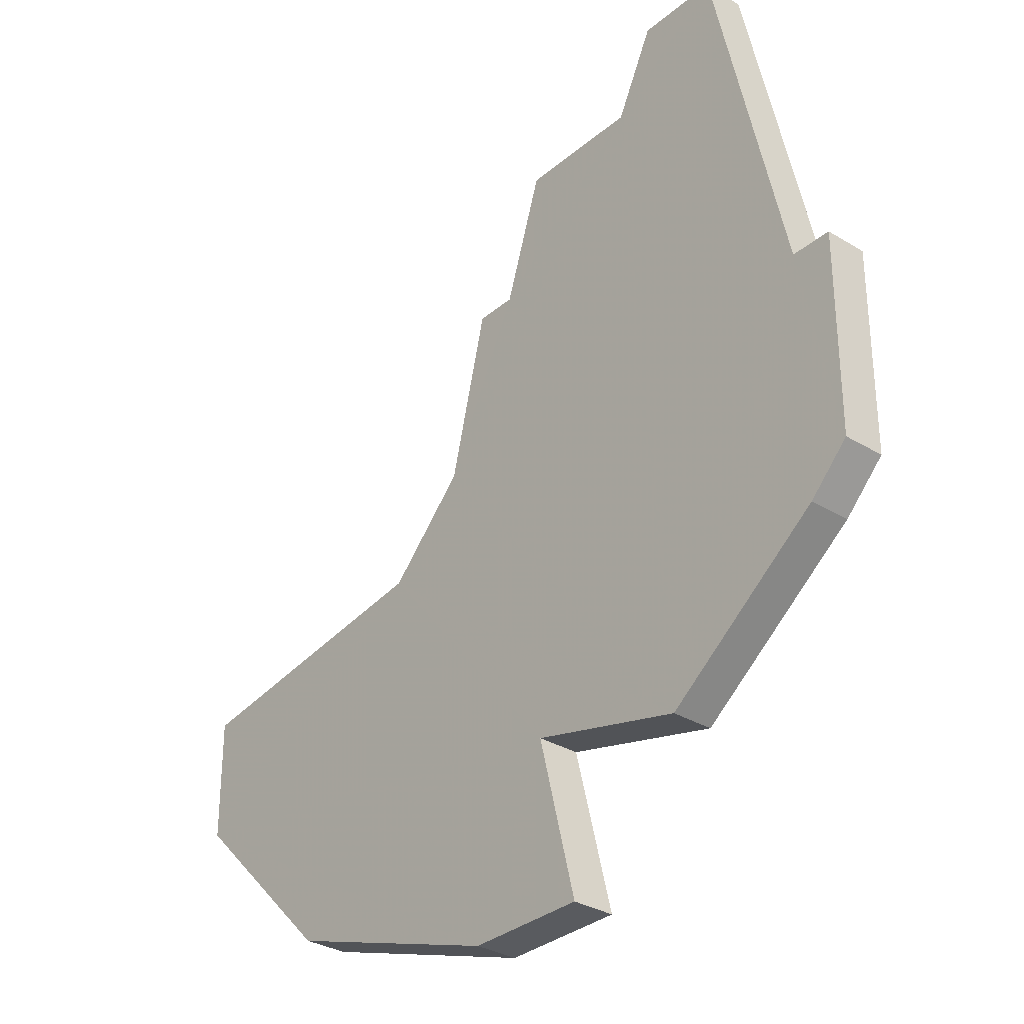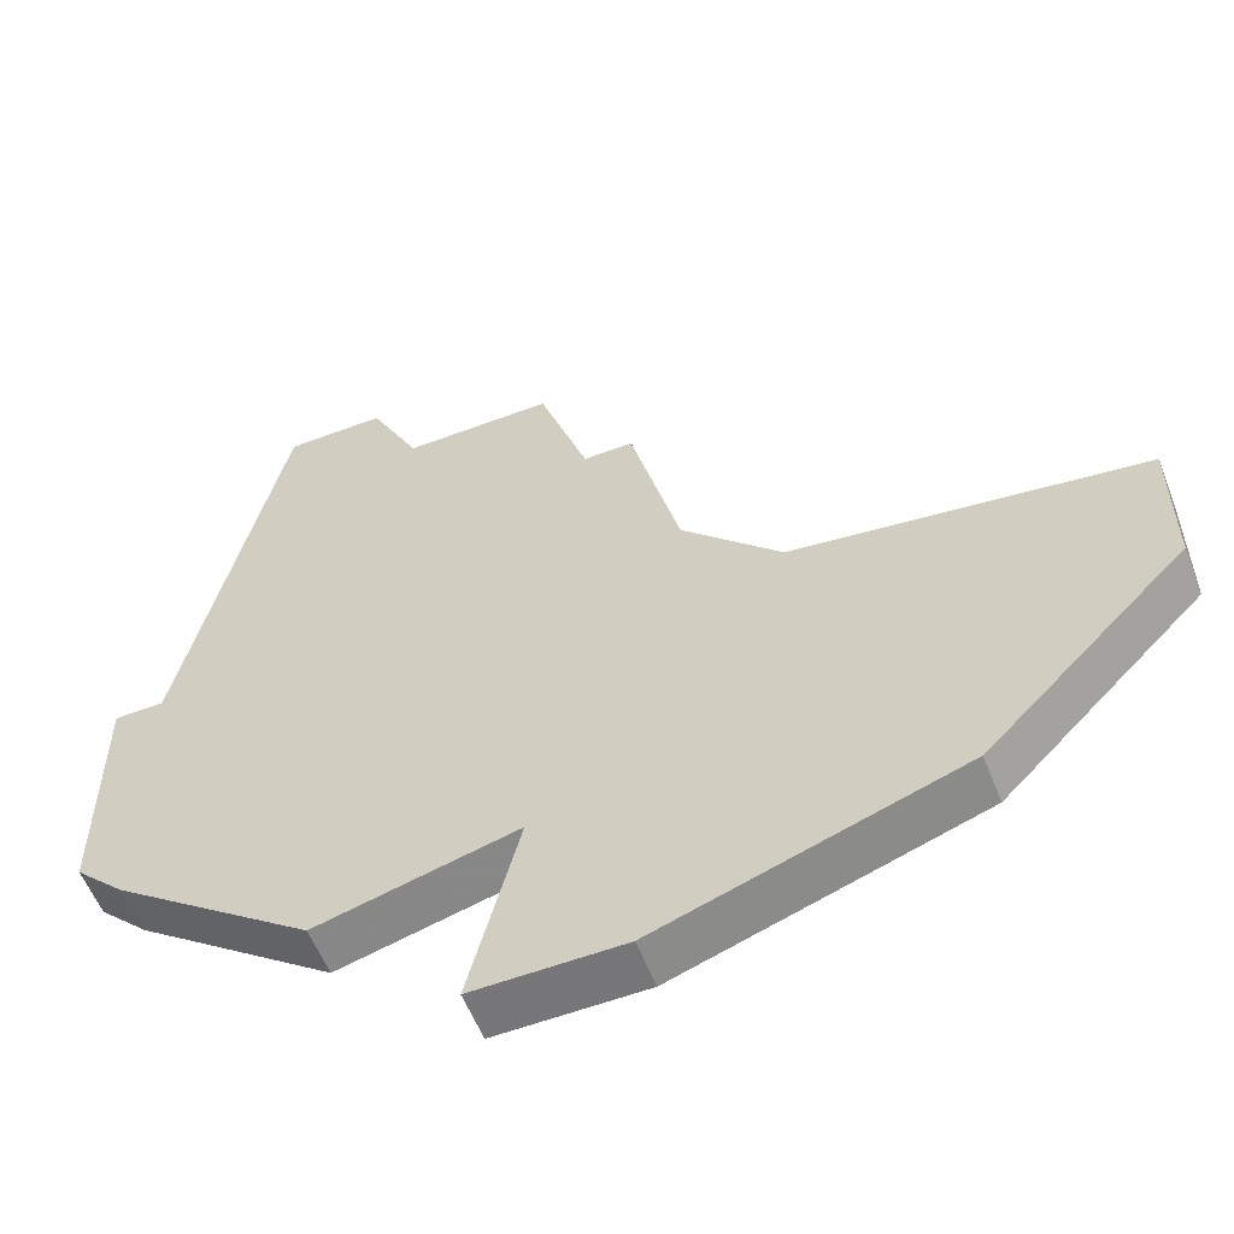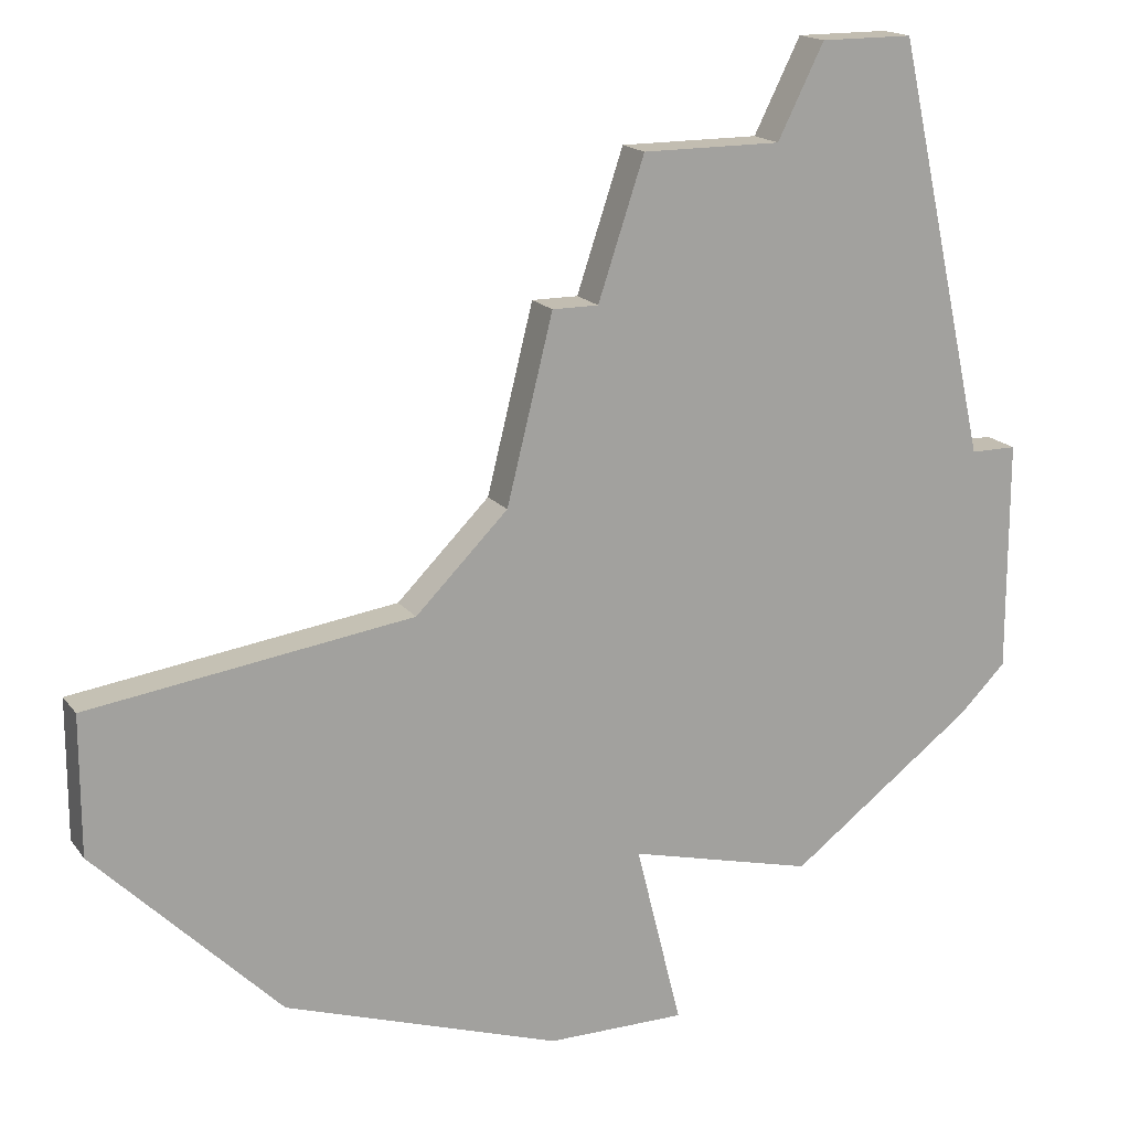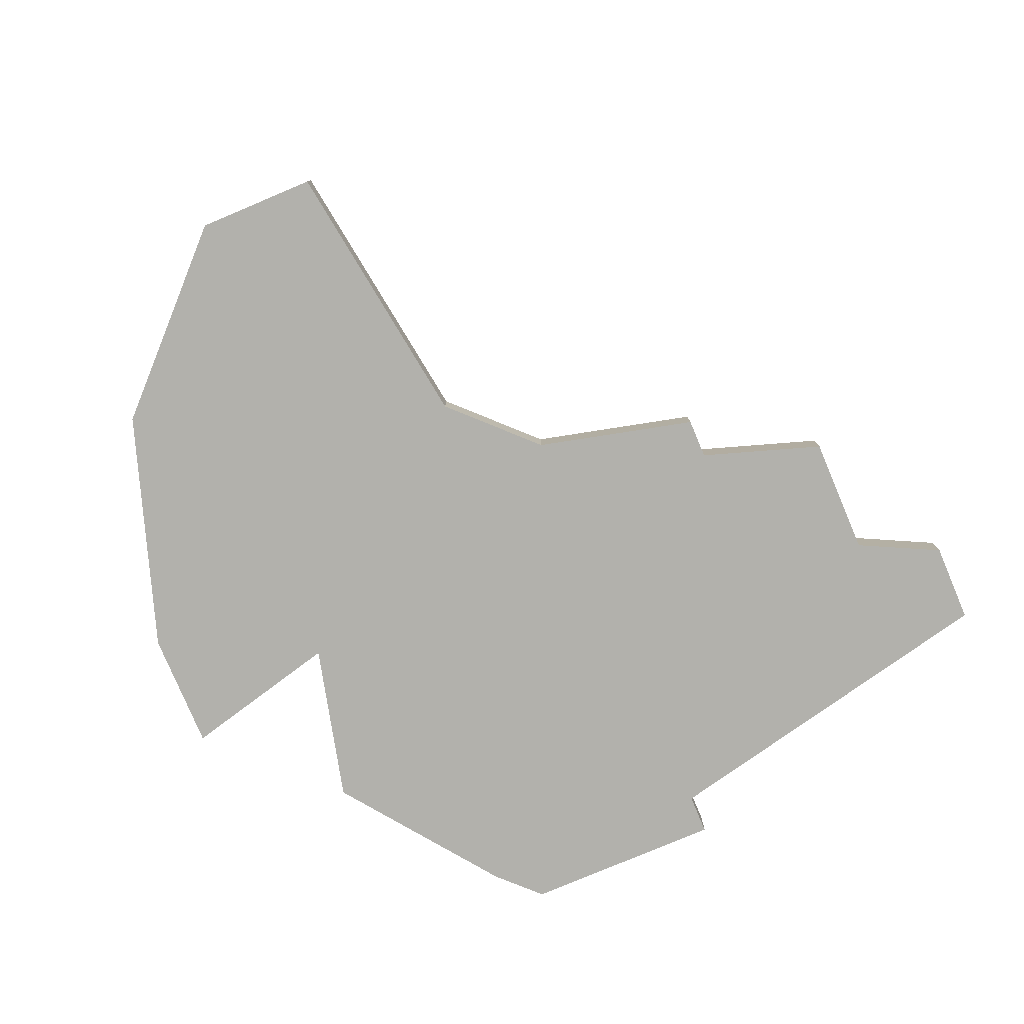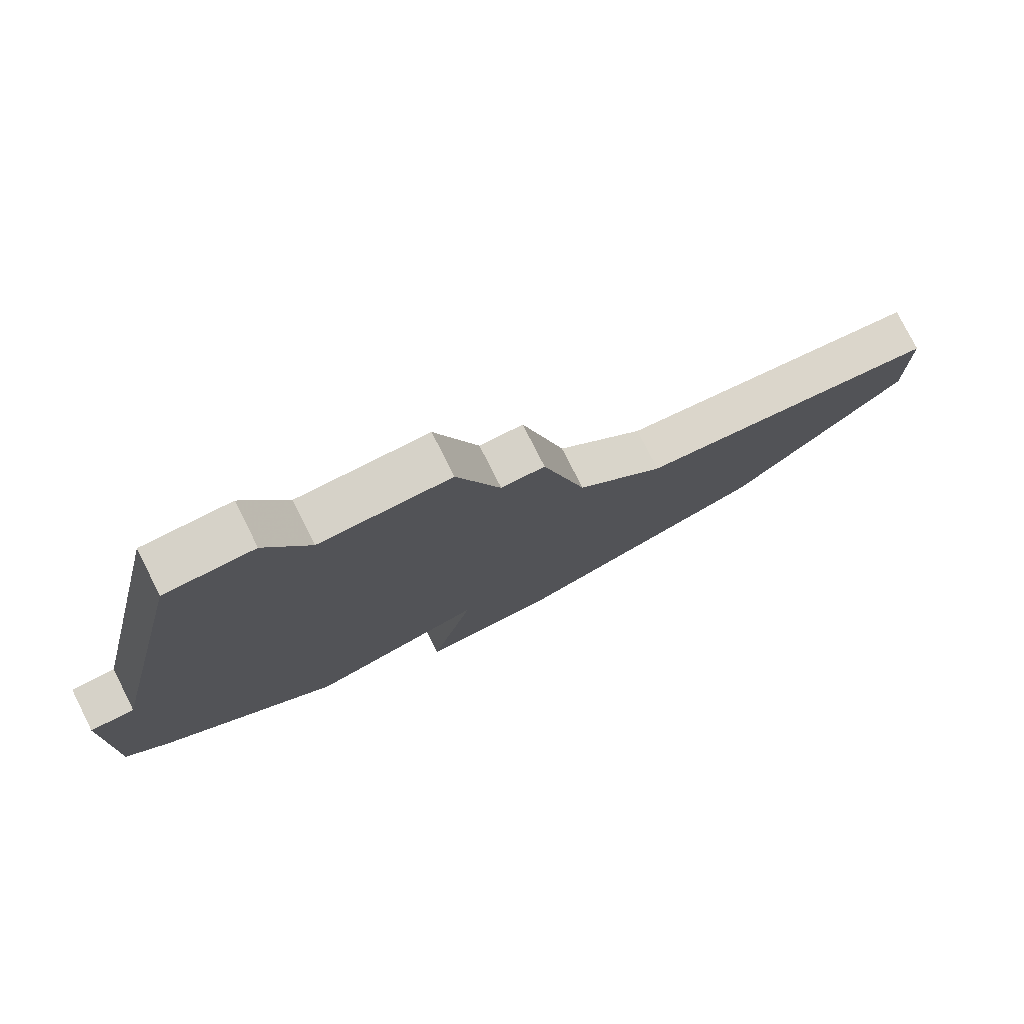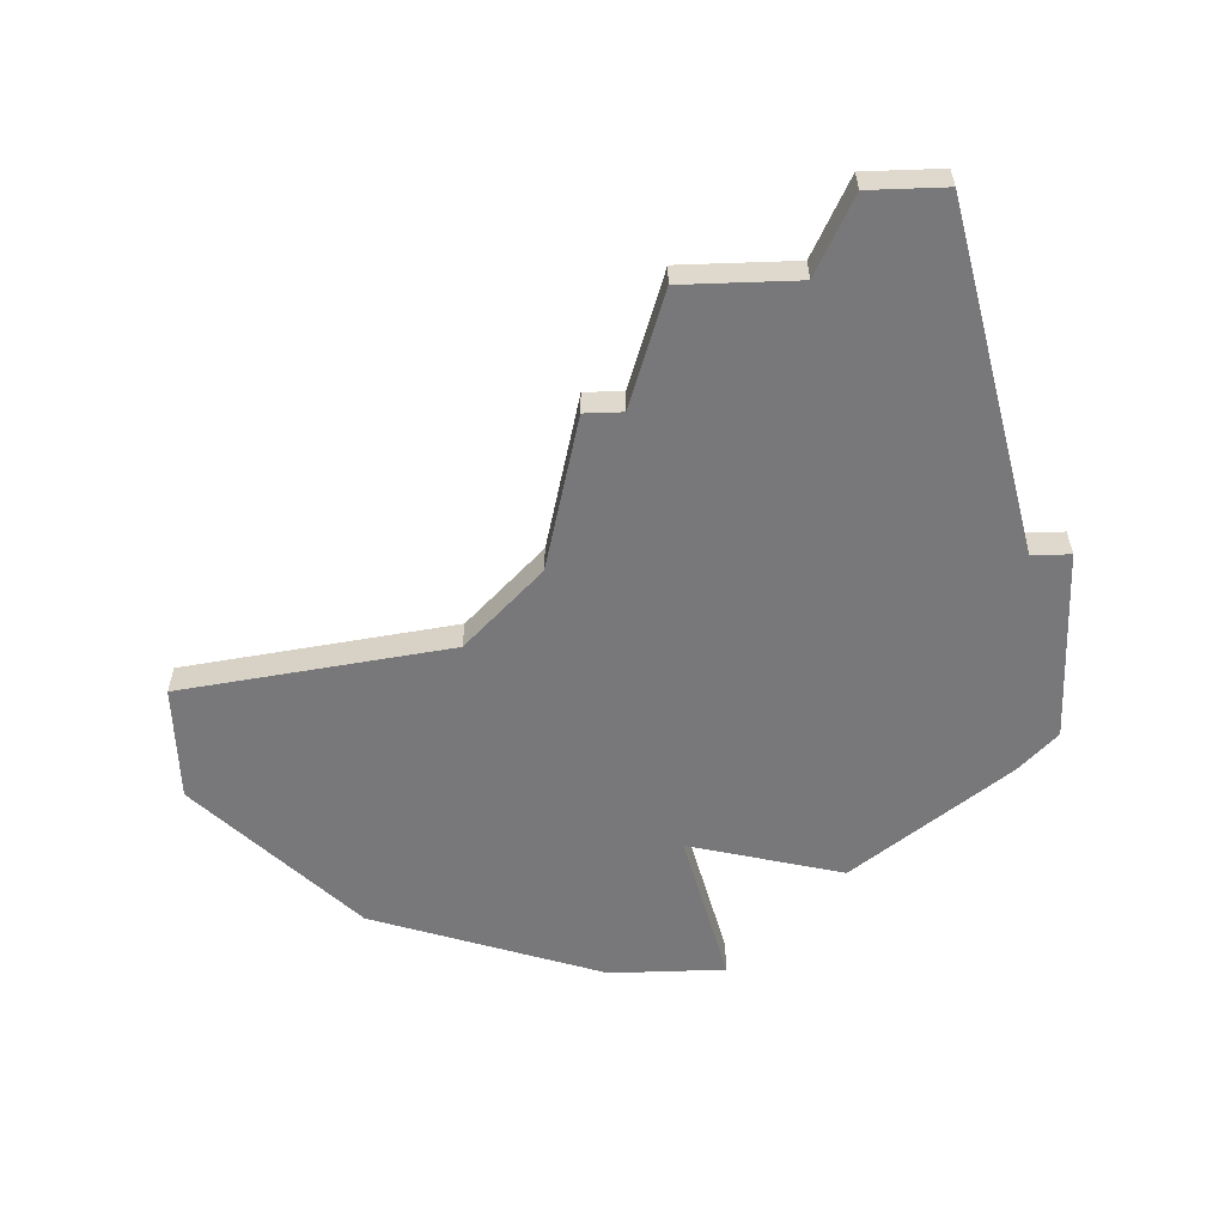
<metadata>
{"format":"obj","ext":"obj","renderer":"f3d","projection":"perspective","resolution":1024,"background":"white","views":[{"elev":-32.1,"azim":-130.4,"up":"+Y"},{"elev":-57.2,"azim":21.4,"up":"+Y"},{"elev":17.0,"azim":155.6,"up":"+Y"},{"elev":-78.9,"azim":112.9,"up":"+Z"},{"elev":77.9,"azim":-26.8,"up":"+Y"},{"elev":-57.5,"azim":-177.9,"up":"+Z"}]}
</metadata>
<code>
v 3947 -1004 0
v 3945 -1004 0
v 3943 -1013 0
v 3942 -1013 0
v 3942 -1018 0
v 3943 -1019 0
v 3947 -1022 0
v 3951 -1021 0
v 3950 -1025 0
v 3953 -1025 0
v 3959 -1023 0
v 3963 -1019 0
v 3963 -1016 0
v 3956 -1015 0
v 3954 -1013 0
v 3953 -1009 0
v 3952 -1009 0
v 3951 -1006 0
v 3948 -1006 0
v 3947 -1004 1
v 3945 -1004 1
v 3943 -1013 1
v 3942 -1013 1
v 3942 -1018 1
v 3943 -1019 1
v 3947 -1022 1
v 3951 -1021 1
v 3950 -1025 1
v 3953 -1025 1
v 3959 -1023 1
v 3963 -1019 1
v 3963 -1016 1
v 3956 -1015 1
v 3954 -1013 1
v 3953 -1009 1
v 3952 -1009 1
v 3951 -1006 1
v 3948 -1006 1
f 2 1 19
f 5 4 3
f 7 6 5
f 10 9 8
f 12 11 10
f 14 13 12
f 17 16 15
f 19 18 17
f 3 2 19
f 7 5 3
f 12 10 8
f 19 17 15
f 7 3 19
f 14 12 8
f 7 19 15
f 14 8 7
f 7 15 14
f 38 20 21
f 22 23 24
f 24 25 26
f 27 28 29
f 29 30 31
f 31 32 33
f 34 35 36
f 36 37 38
f 38 21 22
f 22 24 26
f 27 29 31
f 34 36 38
f 38 22 26
f 27 31 33
f 34 38 26
f 26 27 33
f 33 34 26
f 21 20 2
f 2 20 1
f 22 21 3
f 3 21 2
f 23 22 4
f 4 22 3
f 24 23 5
f 5 23 4
f 25 24 6
f 6 24 5
f 26 25 7
f 7 25 6
f 27 26 8
f 8 26 7
f 28 27 9
f 9 27 8
f 29 28 10
f 10 28 9
f 30 29 11
f 11 29 10
f 31 30 12
f 12 30 11
f 32 31 13
f 13 31 12
f 33 32 14
f 14 32 13
f 34 33 15
f 15 33 14
f 35 34 16
f 16 34 15
f 36 35 17
f 17 35 16
f 37 36 18
f 18 36 17
f 20 38 1
f 1 38 19
f 38 37 19
f 19 37 18

</code>
